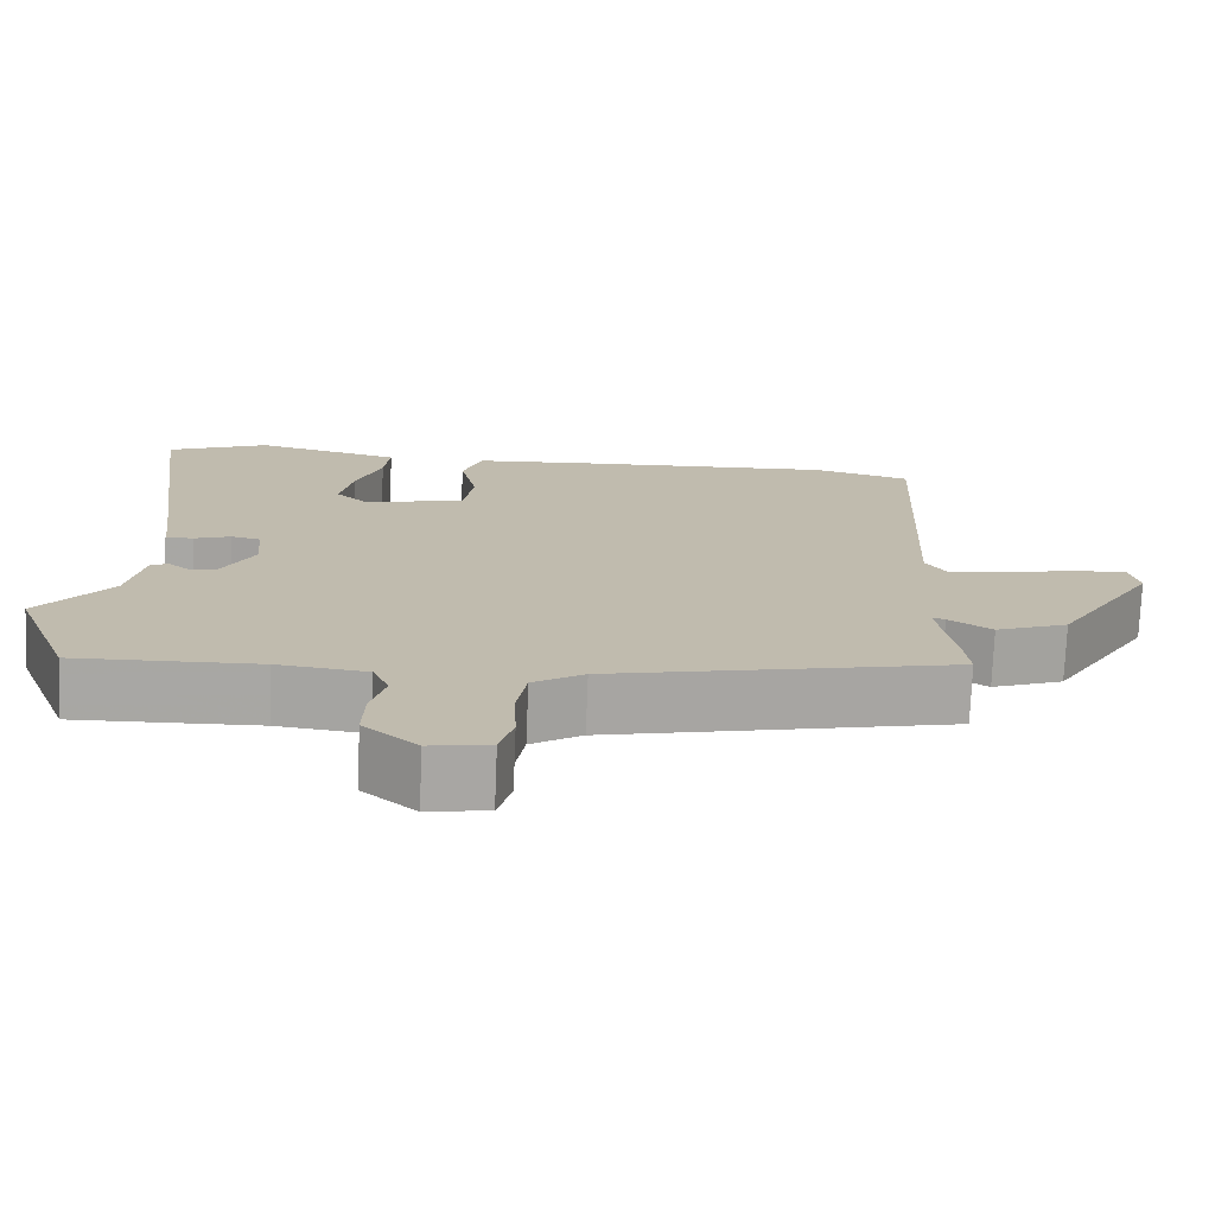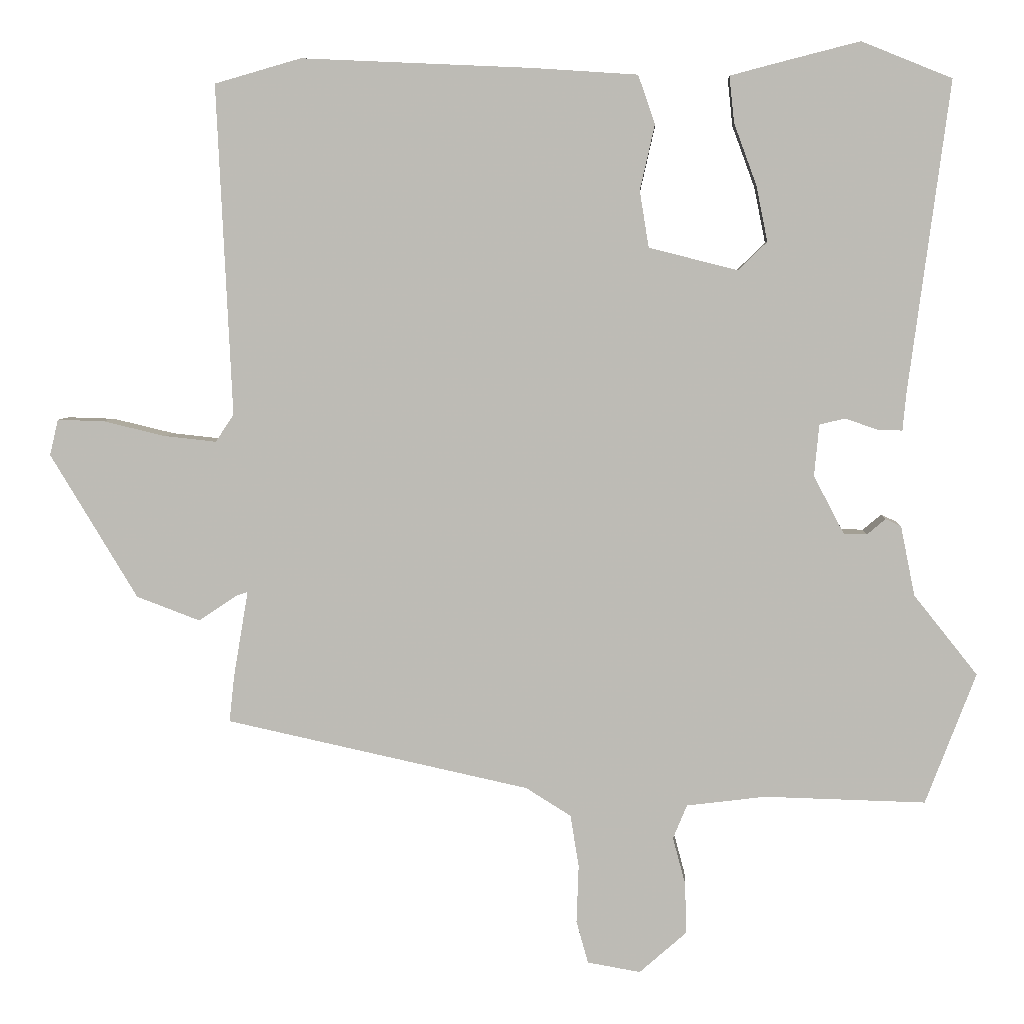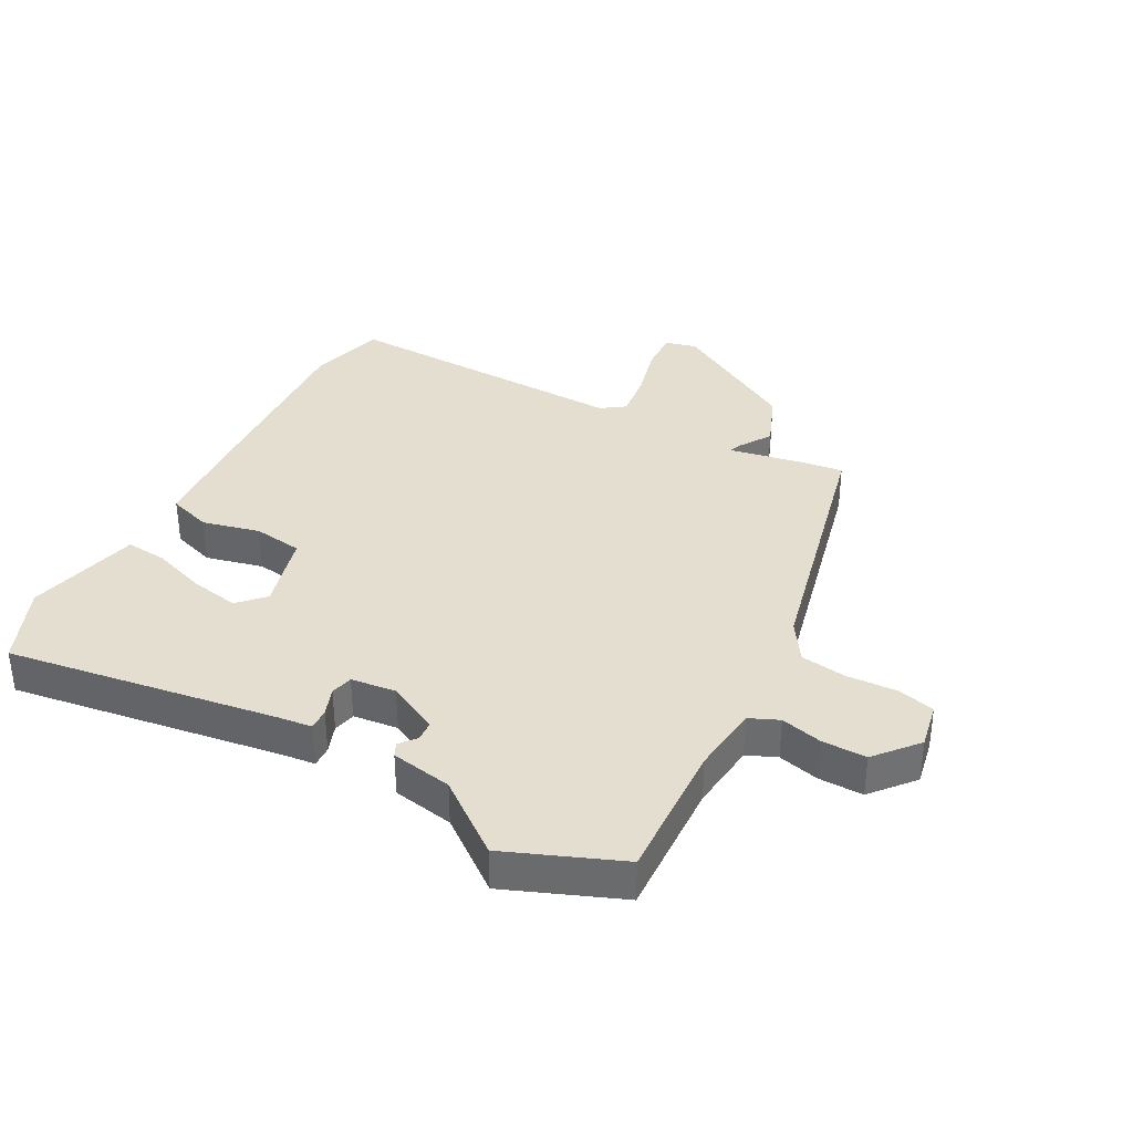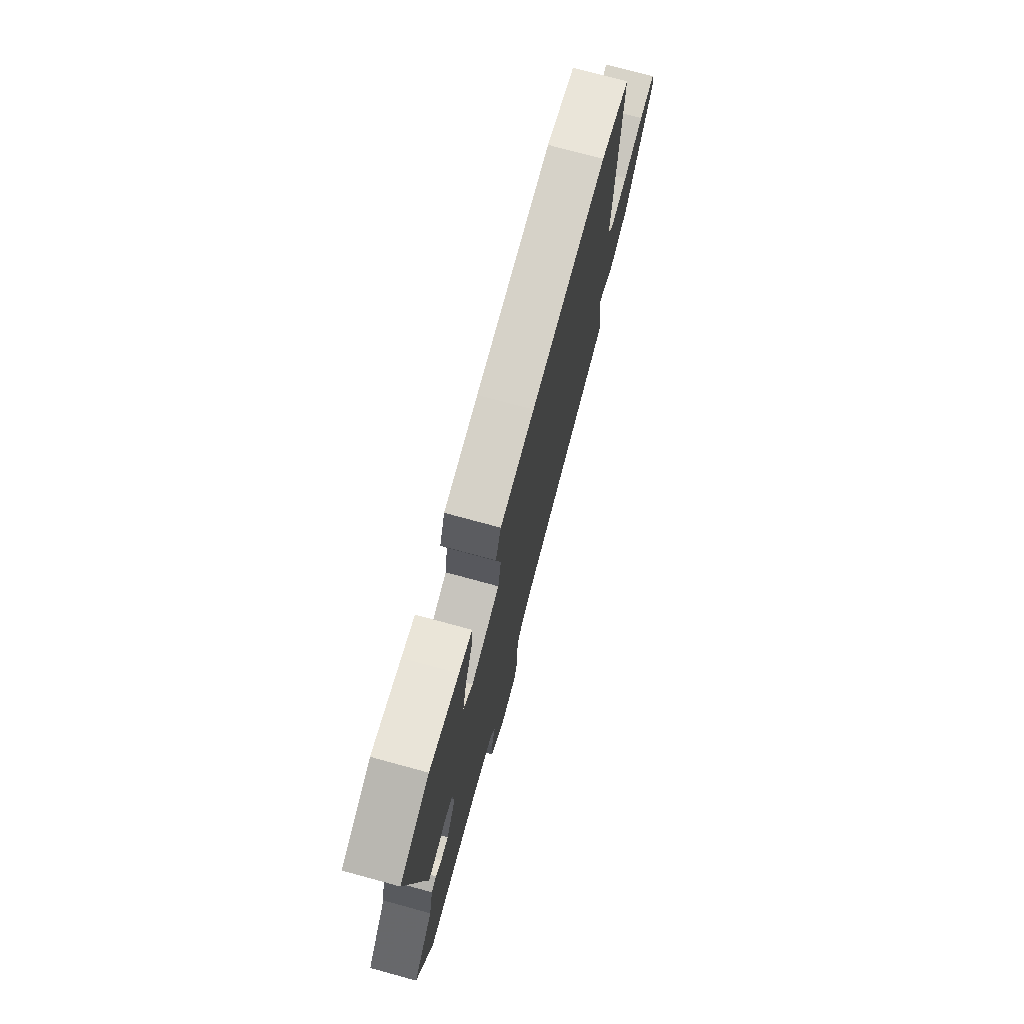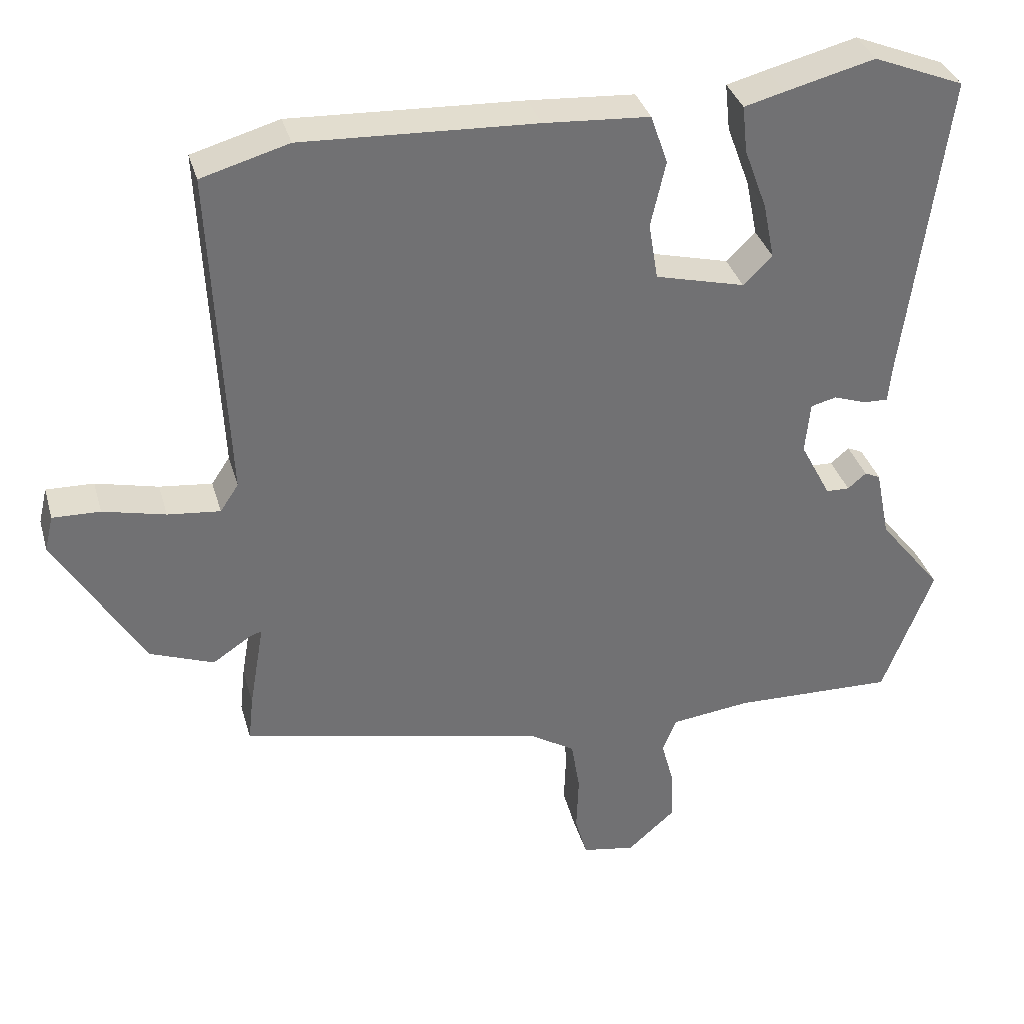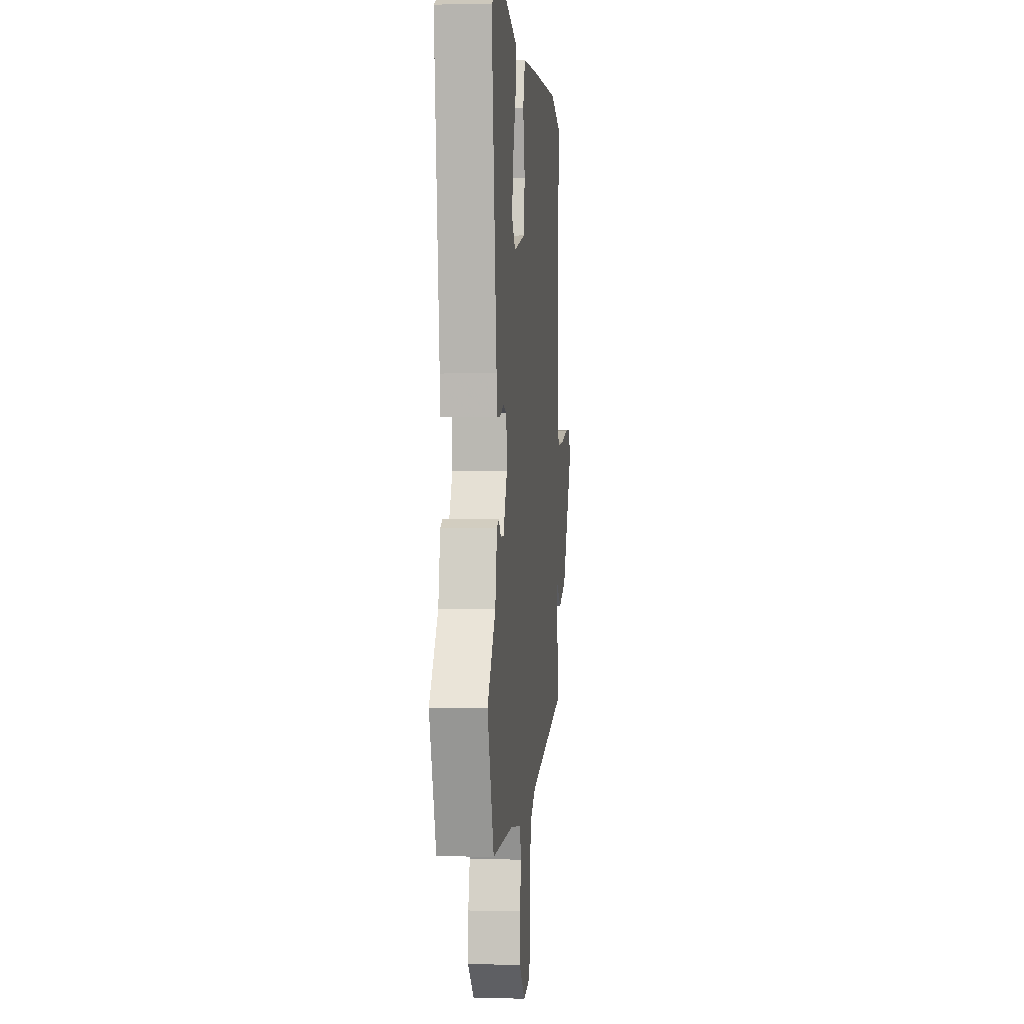
<metadata>
{"format":"obj","ext":"obj","renderer":"f3d","projection":"perspective","resolution":1024,"background":"white","views":[{"elev":-74.4,"azim":177.7,"up":"+Z"},{"elev":5.1,"azim":3.0,"up":"+Z"},{"elev":35.9,"azim":117.3,"up":"+Y"},{"elev":75.3,"azim":105.2,"up":"+Z"},{"elev":34.9,"azim":-15.2,"up":"+Z"},{"elev":0.5,"azim":95.5,"up":"+Z"}]}
</metadata>
<code>
v 0.559 0.07 -0.346
v 0.488 0.07 -0.532
v 0.26 0.07 -0.526
v 0.148 0.07 -0.54
v 0.128 0.07 -0.588
v 0.146 0.07 -0.655
v 0.148 0.07 -0.727
v 0.081 0.07 -0.786
v 0.006 0.07 -0.773
v -0.011 0.07 -0.713
v -0.008 0.07 -0.631
v -0.02 0.07 -0.557
v -0.084 0.07 -0.517
v -0.515 0.07 -0.423
v -0.508 0.07 -0.358
v -0.487 0.07 -0.234
v -0.504 0.07 -0.24
v -0.558 0.07 -0.276
v -0.648 0.07 -0.242
v -0.772 0.07 -0.037
v -0.76 0.07 0.014
v -0.693 0.07 0.012
v -0.605 0.07 -0.009
v -0.531 0.07 -0.017
v -0.505 0.07 0.022
v -0.527 0.07 0.492
v -0.404 0.07 0.527
v -0.076 0.07 0.512
v 0.073 0.07 0.502
v 0.097 0.07 0.433
v 0.076 0.07 0.34
v 0.089 0.07 0.26
v 0.215 0.07 0.228
v 0.256 0.07 0.268
v 0.24 0.07 0.347
v 0.208 0.07 0.434
v 0.201 0.07 0.5
v 0.258 0.07 0.515
v 0.384 0.07 0.547
v 0.512 0.07 0.495
v 0.454 0.07 0.055
v 0.449 0.07 0.002
v 0.414 0.07 0.003
v 0.368 0.07 0.019
v 0.332 0.07 0.01
v 0.325 0.07 -0.063
v 0.368 0.07 -0.145
v 0.401 0.07 -0.146
v 0.427 0.07 -0.124
v 0.449 0.07 -0.134
v 0.469 0.07 -0.233
v 0.559 0 -0.346
v 0.488 0 -0.532
v 0.26 0 -0.526
v 0.148 0 -0.54
v 0.128 0 -0.588
v 0.146 0 -0.655
v 0.148 0 -0.727
v 0.081 0 -0.786
v 0.006 0 -0.773
v -0.011 0 -0.713
v -0.008 0 -0.631
v -0.02 0 -0.557
v -0.084 0 -0.517
v -0.515 0 -0.423
v -0.508 0 -0.358
v -0.487 0 -0.234
v -0.504 0 -0.24
v -0.558 0 -0.276
v -0.648 0 -0.242
v -0.772 0 -0.037
v -0.76 0 0.014
v -0.693 0 0.012
v -0.605 0 -0.009
v -0.531 0 -0.017
v -0.505 0 0.022
v -0.527 0 0.492
v -0.404 0 0.527
v -0.076 0 0.512
v 0.073 0 0.502
v 0.097 0 0.433
v 0.076 0 0.34
v 0.089 0 0.26
v 0.215 0 0.228
v 0.256 0 0.268
v 0.24 0 0.347
v 0.208 0 0.434
v 0.201 0 0.5
v 0.258 0 0.515
v 0.384 0 0.547
v 0.512 0 0.495
v 0.454 0 0.055
v 0.449 0 0.002
v 0.414 0 0.003
v 0.368 0 0.019
v 0.332 0 0.01
v 0.325 0 -0.063
v 0.368 0 -0.145
v 0.401 0 -0.146
v 0.427 0 -0.124
v 0.449 0 -0.134
v 0.469 0 -0.233
f 48 49 50 51
f 47 48 51
f 1 2 3
f 51 1 3
f 47 51 3
f 46 47 3 4
f 45 46 4 5
f 41 42 43 44
f 40 41 44
f 39 40 44
f 38 39 44
f 37 38 44
f 36 37 44
f 35 36 44
f 34 35 44 45
f 33 34 45 5
f 29 30 31
f 28 29 31
f 27 28 31
f 26 27 31
f 25 26 31
f 24 25 31 32
f 21 22 23
f 20 21 23
f 19 20 23
f 18 19 23
f 17 18 23
f 16 17 23 24
f 13 14 15 16
f 32 33 5
f 24 32 5
f 16 24 5
f 13 16 5
f 12 13 5
f 8 9 10 11
f 8 11 12
f 7 8 12
f 6 7 12
f 5 6 12
f 102 101 100 99
f 102 99 98
f 54 53 52
f 54 52 102
f 54 102 98
f 55 54 98 97
f 56 55 97 96
f 95 94 93 92
f 95 92 91
f 95 91 90
f 95 90 89
f 95 89 88
f 95 88 87
f 95 87 86
f 96 95 86 85
f 56 96 85 84
f 82 81 80
f 82 80 79
f 82 79 78
f 82 78 77
f 82 77 76
f 83 82 76 75
f 74 73 72
f 74 72 71
f 74 71 70
f 74 70 69
f 74 69 68
f 75 74 68 67
f 67 66 65 64
f 56 84 83
f 56 83 75
f 56 75 67
f 56 67 64
f 56 64 63
f 62 61 60 59
f 63 62 59
f 63 59 58
f 63 58 57
f 63 57 56
f 1 52 53 2
f 2 53 54 3
f 3 54 55 4
f 4 55 56 5
f 5 56 57 6
f 6 57 58 7
f 7 58 59 8
f 8 59 60 9
f 9 60 61 10
f 10 61 62 11
f 11 62 63 12
f 12 63 64 13
f 13 64 65 14
f 14 65 66 15
f 15 66 67 16
f 16 67 68 17
f 17 68 69 18
f 18 69 70 19
f 19 70 71 20
f 20 71 72 21
f 21 72 73 22
f 22 73 74 23
f 23 74 75 24
f 24 75 76 25
f 25 76 77 26
f 26 77 78 27
f 27 78 79 28
f 28 79 80 29
f 29 80 81 30
f 30 81 82 31
f 31 82 83 32
f 32 83 84 33
f 33 84 85 34
f 34 85 86 35
f 35 86 87 36
f 36 87 88 37
f 37 88 89 38
f 38 89 90 39
f 39 90 91 40
f 40 91 92 41
f 41 92 93 42
f 42 93 94 43
f 43 94 95 44
f 44 95 96 45
f 45 96 97 46
f 46 97 98 47
f 47 98 99 48
f 48 99 100 49
f 49 100 101 50
f 50 101 102 51
f 51 102 52 1

</code>
